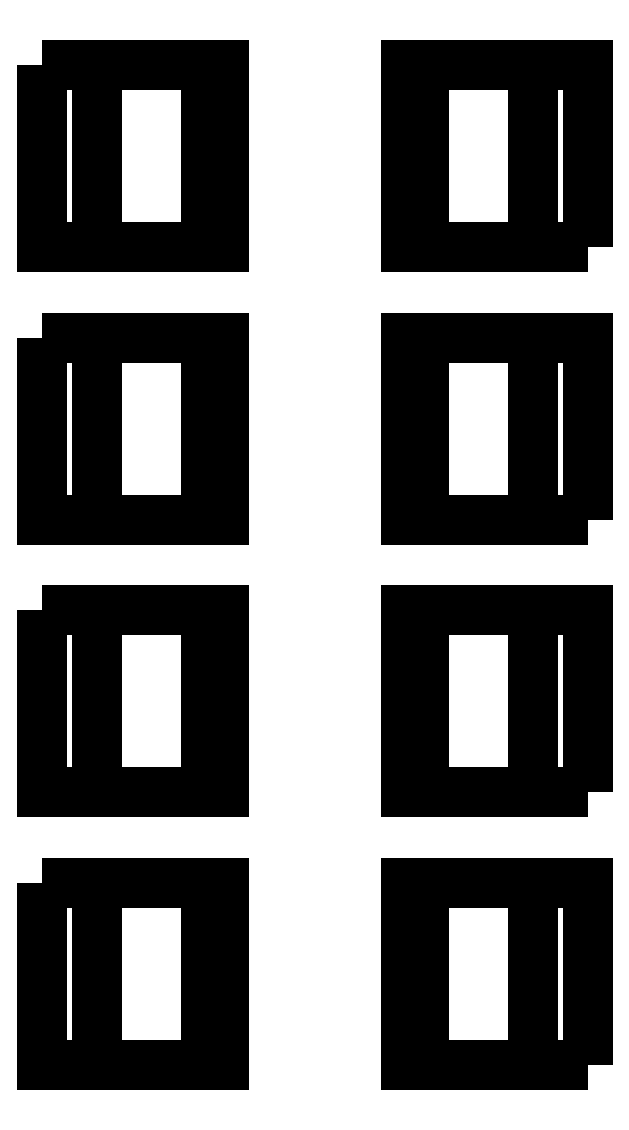
<metadata>
{"format":"dxf","ext":"dxf","renderer":"ezdxf+matplotlib","layout":"modelspace","background":"white","min_lineweight":24,"dpi":150}
</metadata>
<code>
0
SECTION
2
ENTITIES
0
3DFACE
8
0
10
-1.2
20
-2.75
30
0.5
11
-1.5
21
-2.75
31
0
12
-0.5
22
-2.75
32
0
13
-0.6
23
-2.75
33
0.5
0
3DFACE
8
0
10
-1.5
20
-1.75
30
0
11
-1.5
21
-2.75
31
0
12
-1.2
22
-2.75
32
0.5
13
-1.2
23
-1.75
33
0.5
0
3DFACE
8
0
10
-1.2
20
-1.75
30
0.5
11
-1.2
21
-2.75
31
0.5
12
-0.6
22
-2.75
32
0.5
13
-0.6
23
-1.75
33
0.5
0
3DFACE
8
0
10
-0.6
20
-2.75
30
0.5
11
-0.5
21
-2.75
31
0
12
-0.5
22
-1.75
32
0
13
-0.6
23
-1.75
33
0.5
0
3DFACE
8
0
10
-0.6
20
-1.75
30
0.5
11
-0.5
21
-1.75
31
0
12
-1.5
22
-1.75
32
0
13
-1.2
23
-1.75
33
0.5
0
3DFACE
8
0
10
-1.5
20
-0.25
30
0
11
-1.5
21
-1.25
31
0
12
-1.2
22
-1.25
32
0.5
13
-1.2
23
-0.25
33
0.5
0
3DFACE
8
0
10
-1.2
20
-0.25
30
0.5
11
-1.2
21
-1.25
31
0.5
12
-0.6
22
-1.25
32
0.5
13
-0.6
23
-0.25
33
0.5
0
3DFACE
8
0
10
-1.2
20
-1.25
30
0.5
11
-1.5
21
-1.25
31
0
12
-0.5
22
-1.25
32
0
13
-0.6
23
-1.25
33
0.5
0
3DFACE
8
0
10
-0.6
20
-1.25
30
0.5
11
-0.5
21
-1.25
31
0
12
-0.5
22
-0.25
32
0
13
-0.6
23
-0.25
33
0.5
0
3DFACE
8
0
10
-0.6
20
-0.25
30
0.5
11
-0.5
21
-0.25
31
0
12
-1.5
22
-0.25
32
0
13
-1.2
23
-0.25
33
0.5
0
3DFACE
8
0
10
-0.6
20
1.75
30
0.5
11
-0.5
21
1.75
31
0
12
-0.5
22
2.75
32
0
13
-0.6
23
2.75
33
0.5
0
3DFACE
8
0
10
-1.2
20
1.75
30
0.5
11
-1.5
21
1.75
31
0
12
-0.5
22
1.75
32
0
13
-0.6
23
1.75
33
0.5
0
3DFACE
8
0
10
-0.6
20
0.25
30
0.5
11
-0.5
21
0.25
31
0
12
-0.5
22
1.25
32
0
13
-0.6
23
1.25
33
0.5
0
3DFACE
8
0
10
-0.6
20
1.25
30
0.5
11
-0.5
21
1.25
31
0
12
-1.5
22
1.25
32
0
13
-1.2
23
1.25
33
0.5
0
3DFACE
8
0
10
-1.2
20
2.75
30
0.5
11
-1.2
21
1.75
31
0.5
12
-0.6
22
1.75
32
0.5
13
-0.6
23
2.75
33
0.5
0
3DFACE
8
0
10
-1.2
20
1.25
30
0.5
11
-1.2
21
0.25
31
0.5
12
-0.6
22
0.25
32
0.5
13
-0.6
23
1.25
33
0.5
0
3DFACE
8
0
10
-0.6
20
2.75
30
0.5
11
-0.5
21
2.75
31
0
12
-1.5
22
2.75
32
0
13
-1.2
23
2.75
33
0.5
0
3DFACE
8
0
10
-1.5
20
2.75
30
0
11
-1.5
21
1.75
31
0
12
-1.2
22
1.75
32
0.5
13
-1.2
23
2.75
33
0.5
0
3DFACE
8
0
10
-1.2
20
0.25
30
0.5
11
-1.5
21
0.25
31
0
12
-0.5
22
0.25
32
0
13
-0.6
23
0.25
33
0.5
0
3DFACE
8
0
10
-1.5
20
1.25
30
0
11
-1.5
21
0.25
31
0
12
-1.2
22
0.25
32
0.5
13
-1.2
23
1.25
33
0.5
0
3DFACE
8
0
10
1.2
20
-0.25
30
0.5
11
1.5
21
-0.25
31
0
12
0.5
22
-0.25
32
0
13
0.6
23
-0.25
33
0.5
0
3DFACE
8
0
10
0.6
20
-2.75
30
0.5
11
0.5
21
-2.75
31
0
12
1.5
22
-2.75
32
0
13
1.2
23
-2.75
33
0.5
0
3DFACE
8
0
10
0.6
20
-1.25
30
0.5
11
0.5
21
-1.25
31
0
12
1.5
22
-1.25
32
0
13
1.2
23
-1.25
33
0.5
0
3DFACE
8
0
10
0.6
20
-0.25
30
0.5
11
0.5
21
-0.25
31
0
12
0.5
22
-1.25
32
0
13
0.6
23
-1.25
33
0.5
0
3DFACE
8
0
10
1.2
20
-1.75
30
0.5
11
1.5
21
-1.75
31
0
12
0.5
22
-1.75
32
0
13
0.6
23
-1.75
33
0.5
0
3DFACE
8
0
10
0.6
20
-1.75
30
0.5
11
0.5
21
-1.75
31
0
12
0.5
22
-2.75
32
0
13
0.6
23
-2.75
33
0.5
0
3DFACE
8
0
10
0.6
20
0.25
30
0.5
11
0.5
21
0.25
31
0
12
1.5
22
0.25
32
0
13
1.2
23
0.25
33
0.5
0
3DFACE
8
0
10
0.6
20
1.25
30
0.5
11
0.5
21
1.25
31
0
12
0.5
22
0.25
32
0
13
0.6
23
0.25
33
0.5
0
3DFACE
8
0
10
1.2
20
1.25
30
0.5
11
1.5
21
1.25
31
0
12
0.5
22
1.25
32
0
13
0.6
23
1.25
33
0.5
0
3DFACE
8
0
10
0.6
20
2.75
30
0.5
11
0.5
21
2.75
31
0
12
0.5
22
1.75
32
0
13
0.6
23
1.75
33
0.5
0
3DFACE
8
0
10
0.6
20
1.75
30
0.5
11
0.5
21
1.75
31
0
12
1.5
22
1.75
32
0
13
1.2
23
1.75
33
0.5
0
3DFACE
8
0
10
1.2
20
0.25
30
0.5
11
1.2
21
1.25
31
0.5
12
0.6
22
1.25
32
0.5
13
0.6
23
0.25
33
0.5
0
3DFACE
8
0
10
1.2
20
1.75
30
0.5
11
1.2
21
2.75
31
0.5
12
0.6
22
2.75
32
0.5
13
0.6
23
1.75
33
0.5
0
3DFACE
8
0
10
1.2
20
-1.25
30
0.5
11
1.2
21
-0.25
31
0.5
12
0.6
22
-0.25
32
0.5
13
0.6
23
-1.25
33
0.5
0
3DFACE
8
0
10
1.2
20
-2.75
30
0.5
11
1.2
21
-1.75
31
0.5
12
0.6
22
-1.75
32
0.5
13
0.6
23
-2.75
33
0.5
0
3DFACE
8
0
10
1.5
20
-1.25
30
0
11
1.5
21
-0.25
31
0
12
1.2
22
-0.25
32
0.5
13
1.2
23
-1.25
33
0.5
0
3DFACE
8
0
10
1.5
20
-2.75
30
0
11
1.5
21
-1.75
31
0
12
1.2
22
-1.75
32
0.5
13
1.2
23
-2.75
33
0.5
0
3DFACE
8
0
10
1.5
20
0.25
30
0
11
1.5
21
1.25
31
0
12
1.2
22
1.25
32
0.5
13
1.2
23
0.25
33
0.5
0
3DFACE
8
0
10
1.2
20
2.75
30
0.5
11
1.5
21
2.75
31
0
12
0.5
22
2.75
32
0
13
0.6
23
2.75
33
0.5
0
3DFACE
8
0
10
1.5
20
1.75
30
0
11
1.5
21
2.75
31
0
12
1.2
22
2.75
32
0.5
13
1.2
23
1.75
33
0.5
0
VIEWPORT
8
0
10
144.7
20
101.2
30
0
40
391.1
41
222.2
68
     2
69
     1
0
VIEWPORT
8
0
10
139.2
20
100.8
30
0
40
222.8
41
161.3
68
     1
69
     2
0
ENDSEC
0
EOF

</code>
